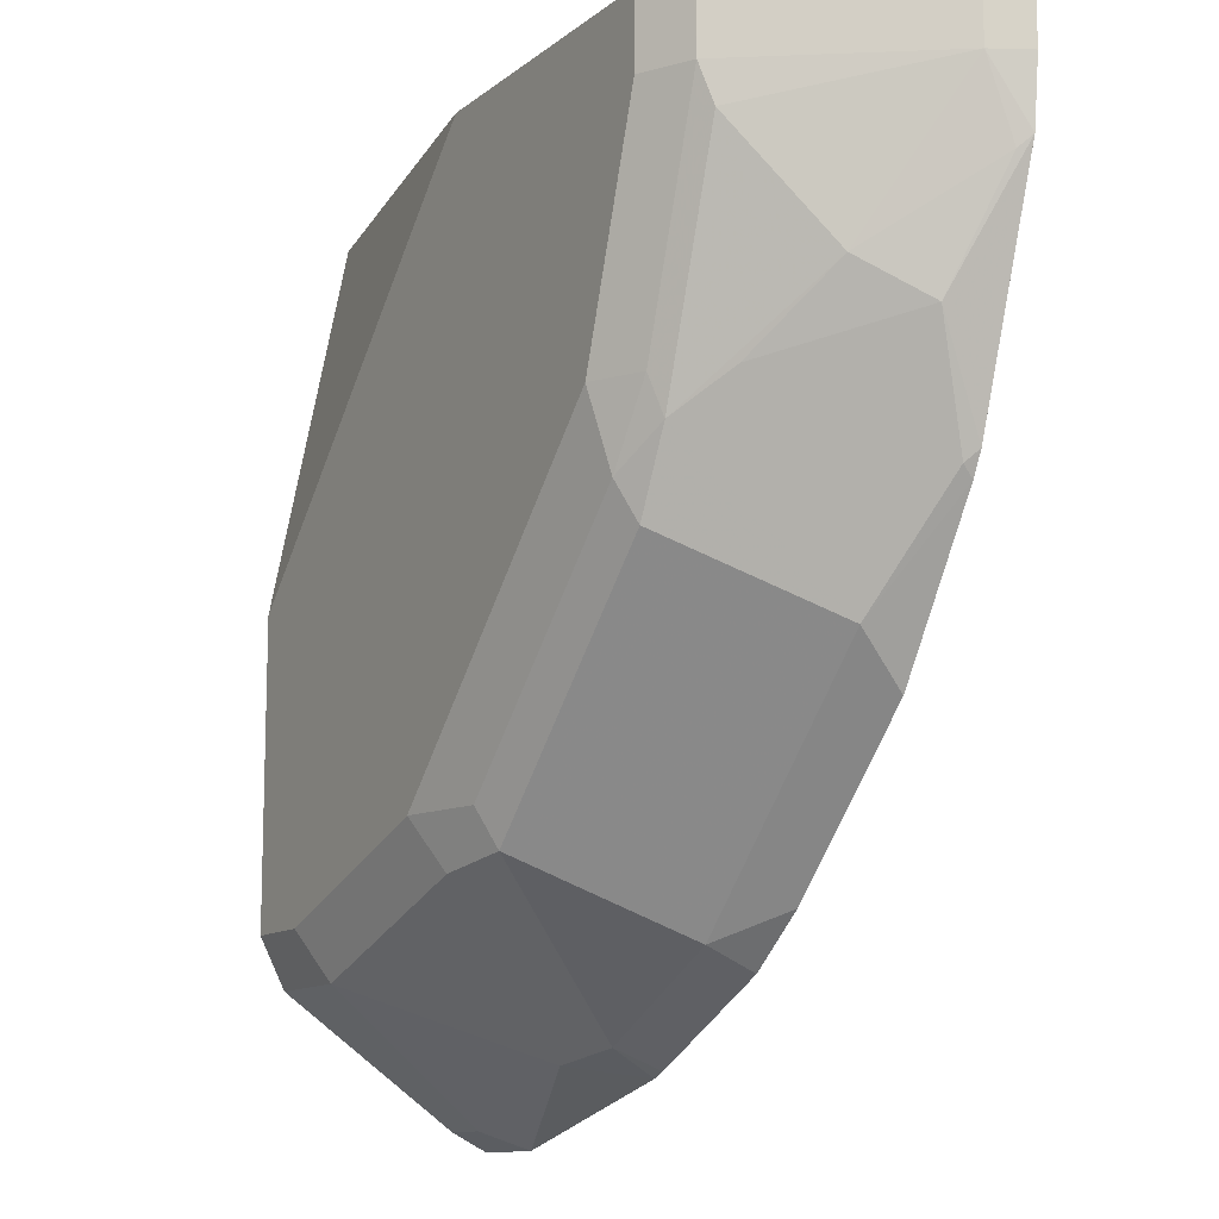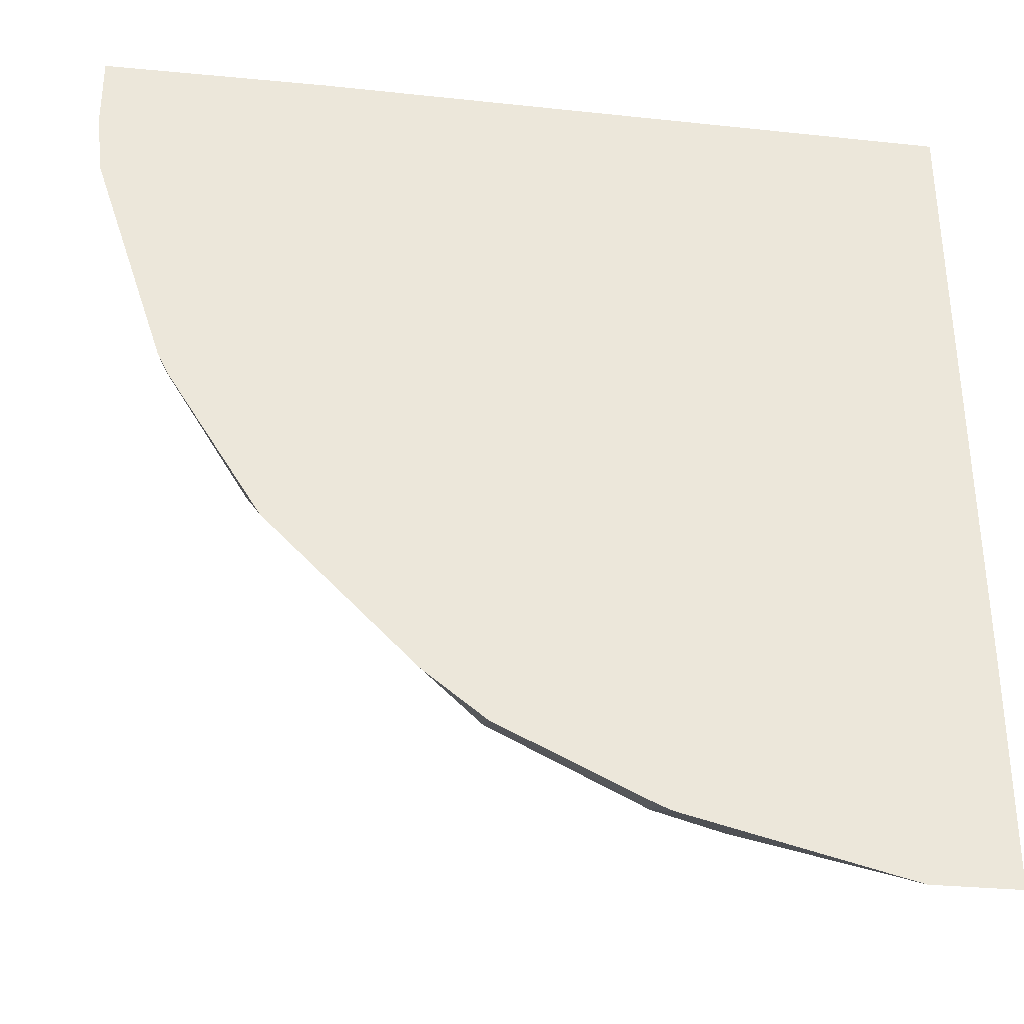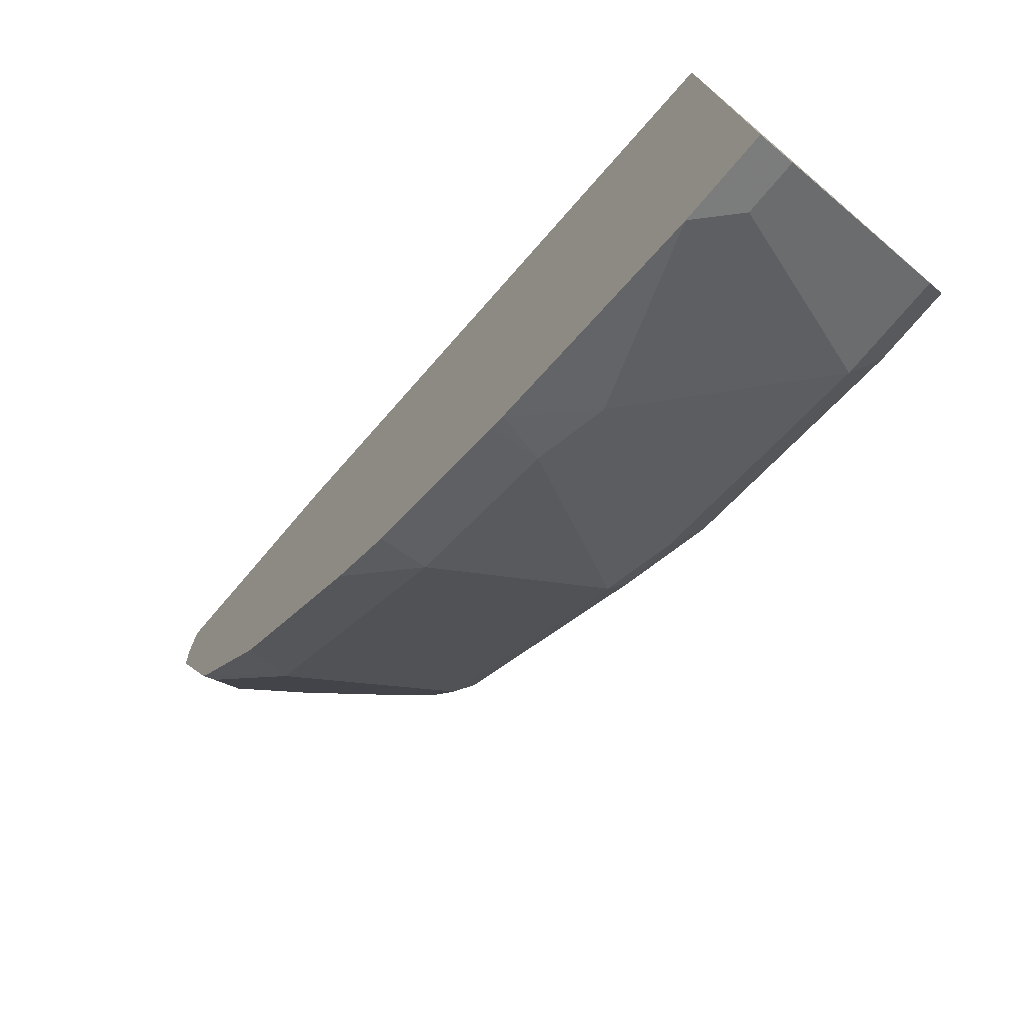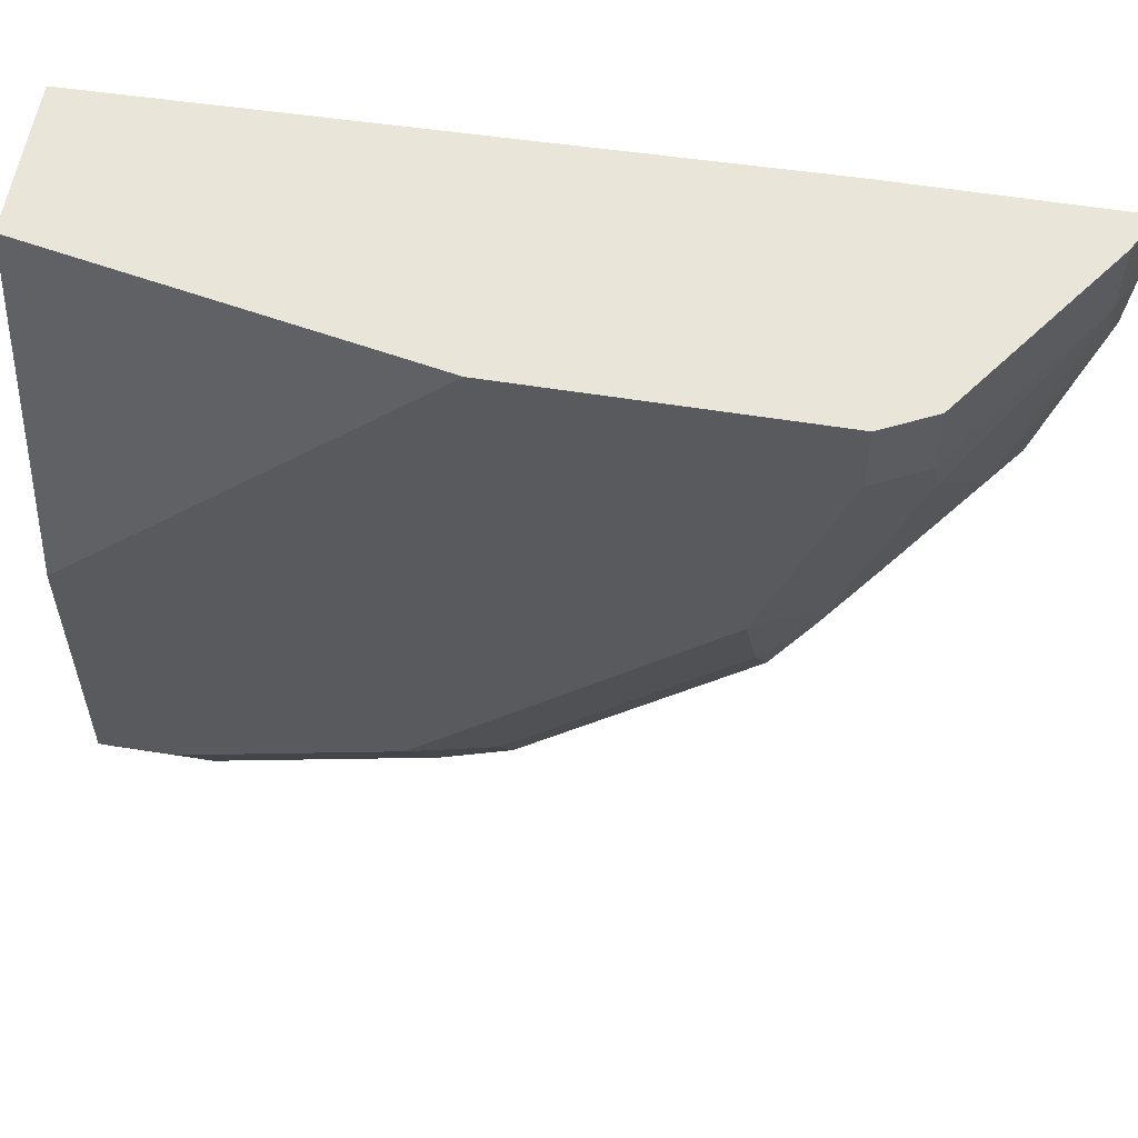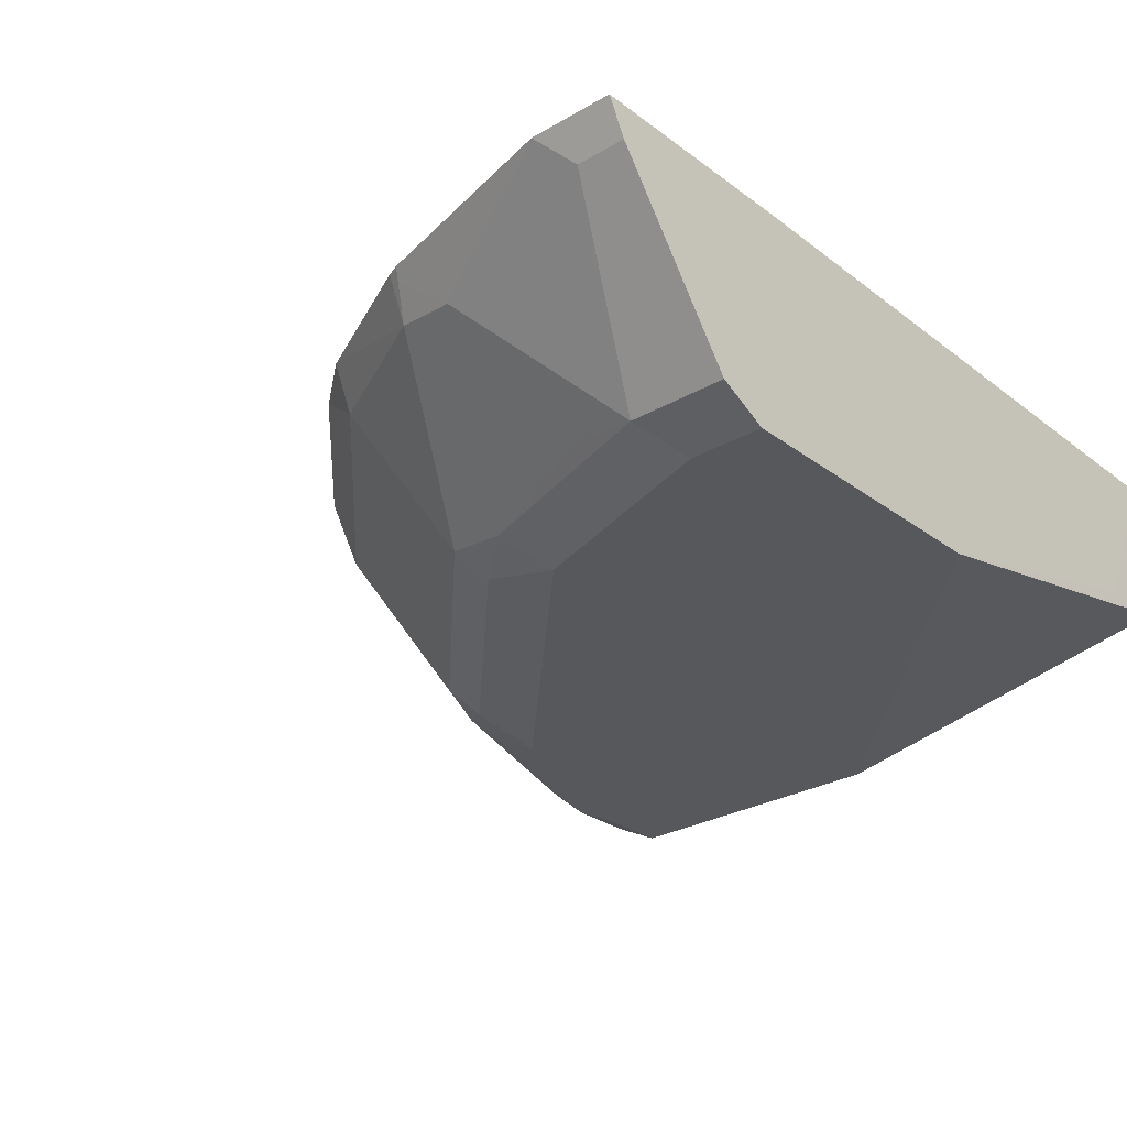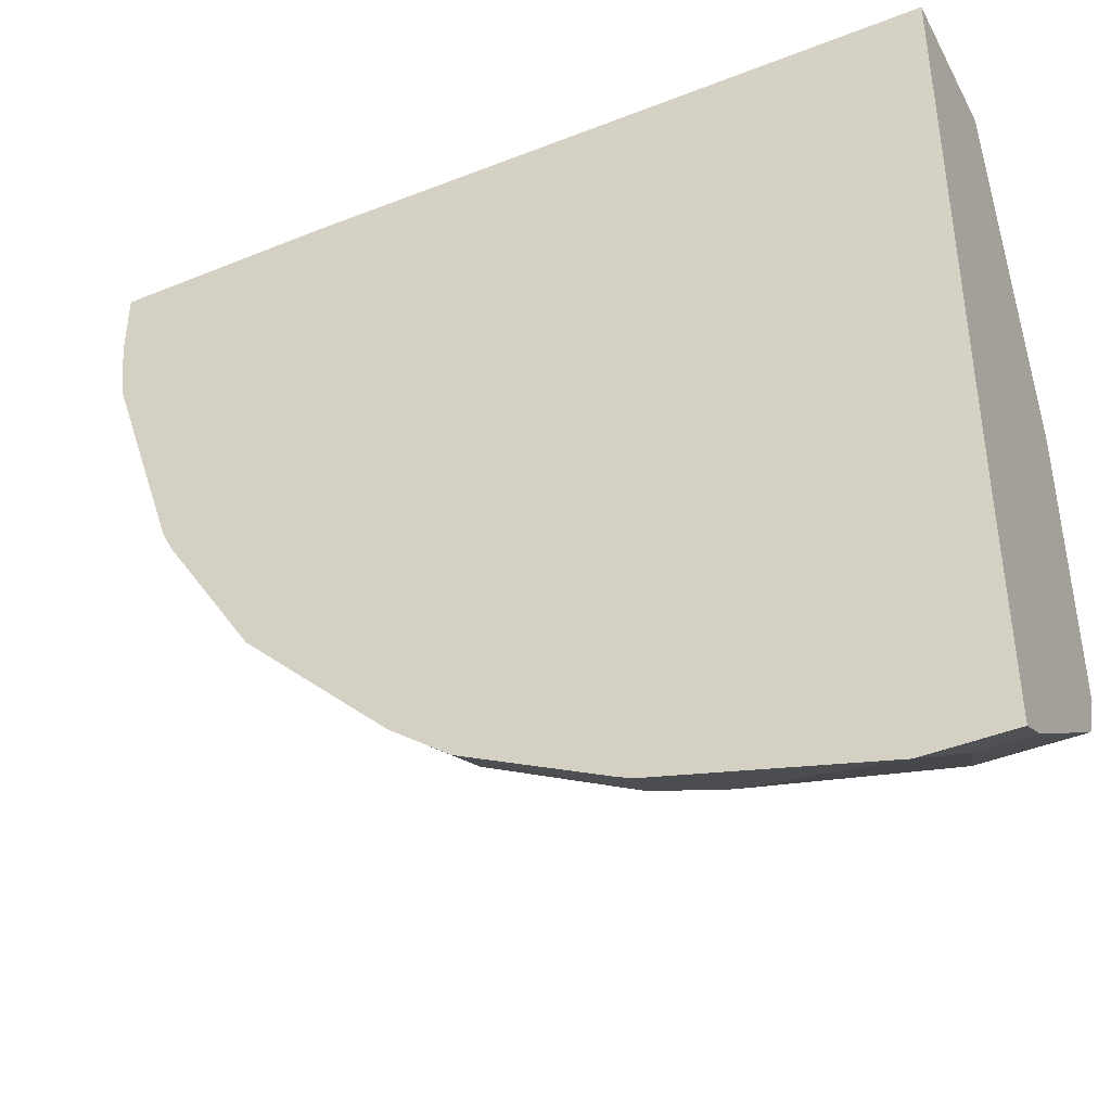
<metadata>
{"format":"obj","ext":"obj","renderer":"f3d","projection":"perspective","resolution":1024,"background":"white","views":[{"elev":-11.9,"azim":59.9,"up":"+Z"},{"elev":-33.2,"azim":172.6,"up":"+Z"},{"elev":-76.2,"azim":-130.5,"up":"+Z"},{"elev":57.7,"azim":9.4,"up":"+Z"},{"elev":-27.8,"azim":-138.4,"up":"+Y"},{"elev":-42.0,"azim":-153.8,"up":"+Z"}]}
</metadata>
<code>
v -0.0005773 -0.6836 -0.3986
v -0.0005773 -0.7002 -0.3902
v -0.0005773 -0.6836 -0.2953
v 0.03959 -0.6836 -0.3986
v 0.02298 -0.7002 -0.3902
v -0.0005773 -0.7805 -0.3328
v -0.0005773 -0.6887 -0.001665
v 0.2952 -0.6836 -0.001665
v 0.1408 -0.6836 -0.3727
v 0.1148 -0.7116 -0.3673
v 0.04592 -0.7805 -0.3328
v -0.0005773 -0.792 -0.3099
v -0.0005773 -0.6909 -0.001665
v 0.3986 -0.6836 -0.001665
v 0.1472 -0.6836 -0.3702
v 0.1421 -0.6887 -0.3702
v 0.1464 -0.7059 -0.3615
v 0.1492 -0.7805 -0.2984
v 0.07748 -0.7748 -0.3271
v 0.09186 -0.7346 -0.3558
v 0.03447 -0.792 -0.3099
v -0.0005773 -0.792 -0.1722
v -0.0005773 -0.7575 -0.03445
v -0.0005383 -0.7575 -0.001665
v 0.3902 -0.7002 -0.001665
v 0.3986 -0.6836 -0.03445
v 0.2154 -0.6836 -0.337
v 0.2152 -0.7059 -0.3271
v 0.1808 -0.7748 -0.2927
v 0.1765 -0.7834 -0.2754
v 0.1378 -0.792 -0.2754
v 0.1722 -0.792 -0.001665
v 0.3328 -0.7805 -0.001665
v 0.3902 -0.7002 -0.03445
v 0.3955 -0.6836 -0.06375
v 0.2436 -0.6836 -0.315
v 0.278 -0.6836 -0.2806
v 0.3185 -0.7059 -0.2238
v 0.284 -0.7748 -0.1894
v 0.2797 -0.7834 -0.1722
v 0.2755 -0.792 -0.1378
v 0.3099 -0.792 -0.001665
v 0.3318 -0.7811 -0.001665
v 0.3328 -0.7805 -0.03445
v 0.3917 -0.6887 -0.06888
v 0.3357 -0.7748 -0.05167
v 0.3558 -0.7346 -0.1033
v 0.3702 -0.7059 -0.1205
v 0.3611 -0.6836 -0.1671
v 0.3125 -0.6836 -0.2462
v 0.3559 -0.6836 -0.1773
v 0.3572 -0.6887 -0.1722
v 0.3228 -0.7575 -0.1378
v 0.3013 -0.7748 -0.155
v 0.2984 -0.7805 -0.1378
v 0.3099 -0.792 -0.03445
f 27 36 28
f 28 36 37
f 28 37 38
f 28 38 29
f 30 41 31
f 29 39 40
f 29 40 30
f 30 40 41
f 33 43 44
f 29 38 39
f 26 34 35
f 18 30 31
f 25 33 44
f 22 32 24
f 22 24 23
f 18 31 21
f 18 29 30
f 17 28 29
f 17 27 28
f 15 27 17
f 15 17 16
f 14 34 26
f 34 45 35
f 14 25 34
f 25 44 34
f 34 44 46
f 40 54 55
f 34 47 45
f 13 23 24
f 49 52 51
f 48 52 49
f 47 53 48
f 47 54 53
f 46 54 47
f 45 47 48
f 44 54 46
f 44 55 54
f 43 56 44
f 42 56 43
f 34 46 47
f 41 44 56
f 40 55 41
f 39 54 40
f 38 54 39
f 38 53 54
f 38 48 53
f 38 52 48
f 38 51 52
f 38 50 51
f 37 50 38
f 35 48 49
f 35 45 48
f 41 55 44
f 12 32 22
f 5 10 11
f 12 56 42
f 2 11 6
f 2 5 11
f 1 5 2
f 1 4 5
f 1 9 4
f 1 15 9
f 1 27 15
f 1 36 27
f 1 37 36
f 1 50 37
f 1 51 50
f 3 7 8
f 1 49 51
f 1 14 26
f 1 8 14
f 1 3 8
f 1 7 3
f 1 13 7
f 1 23 13
f 1 22 23
f 1 12 22
f 1 6 12
f 1 2 6
f 12 42 32
f 1 26 35
f 4 9 10
f 1 35 49
f 10 20 11
f 4 10 5
f 12 31 41
f 12 21 31
f 11 18 21
f 11 19 18
f 11 20 19
f 10 19 20
f 10 18 19
f 10 29 18
f 12 41 56
f 10 16 17
f 10 17 29
f 7 32 42
f 9 15 16
f 7 14 8
f 7 25 14
f 7 33 25
f 7 43 33
f 7 42 43
f 9 16 10
f 7 24 32
f 7 13 24
f 6 21 12
f 6 11 21

</code>
